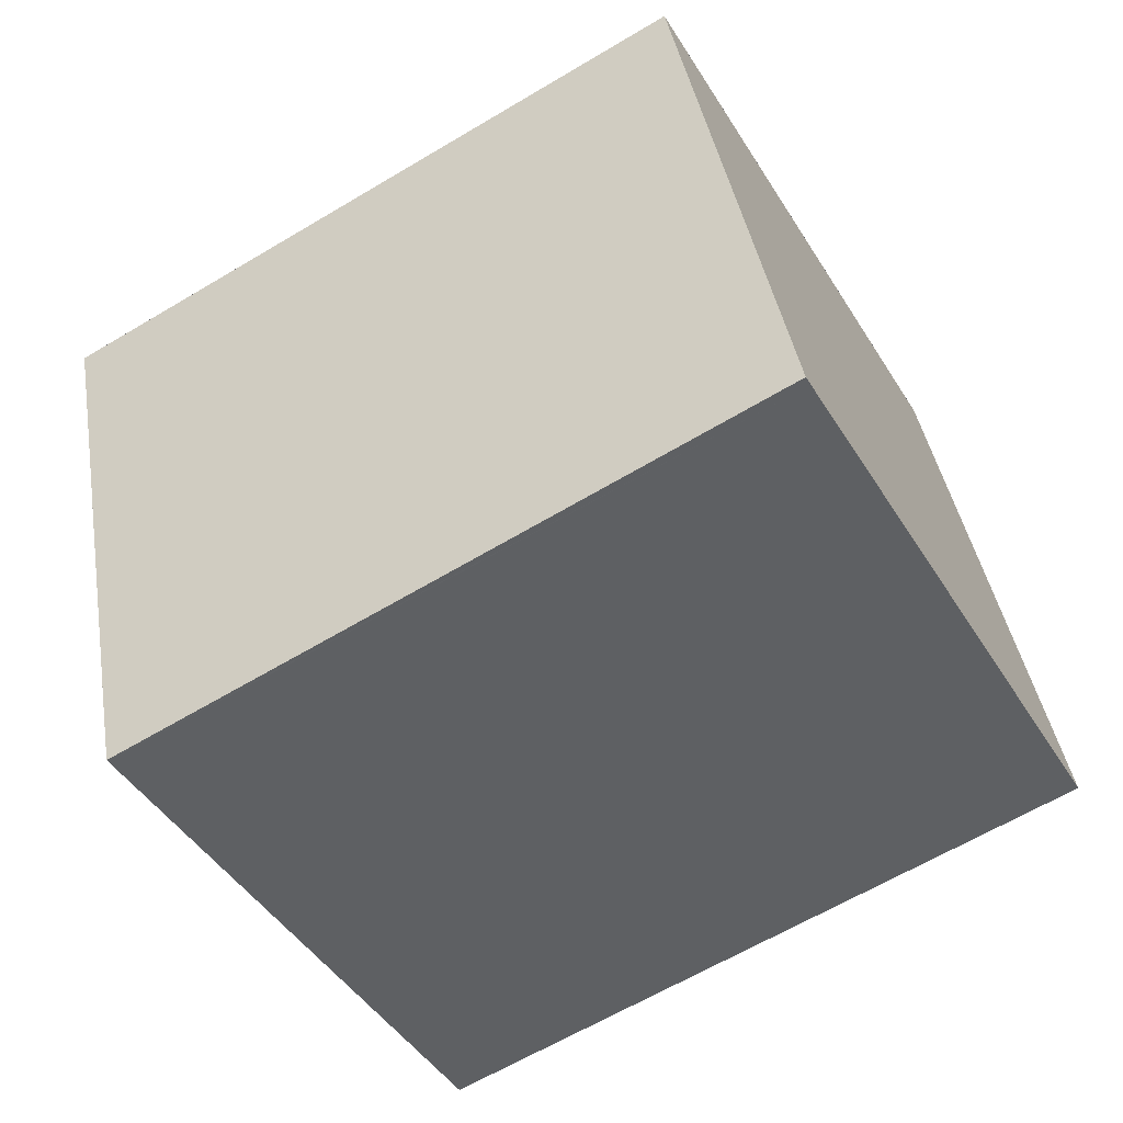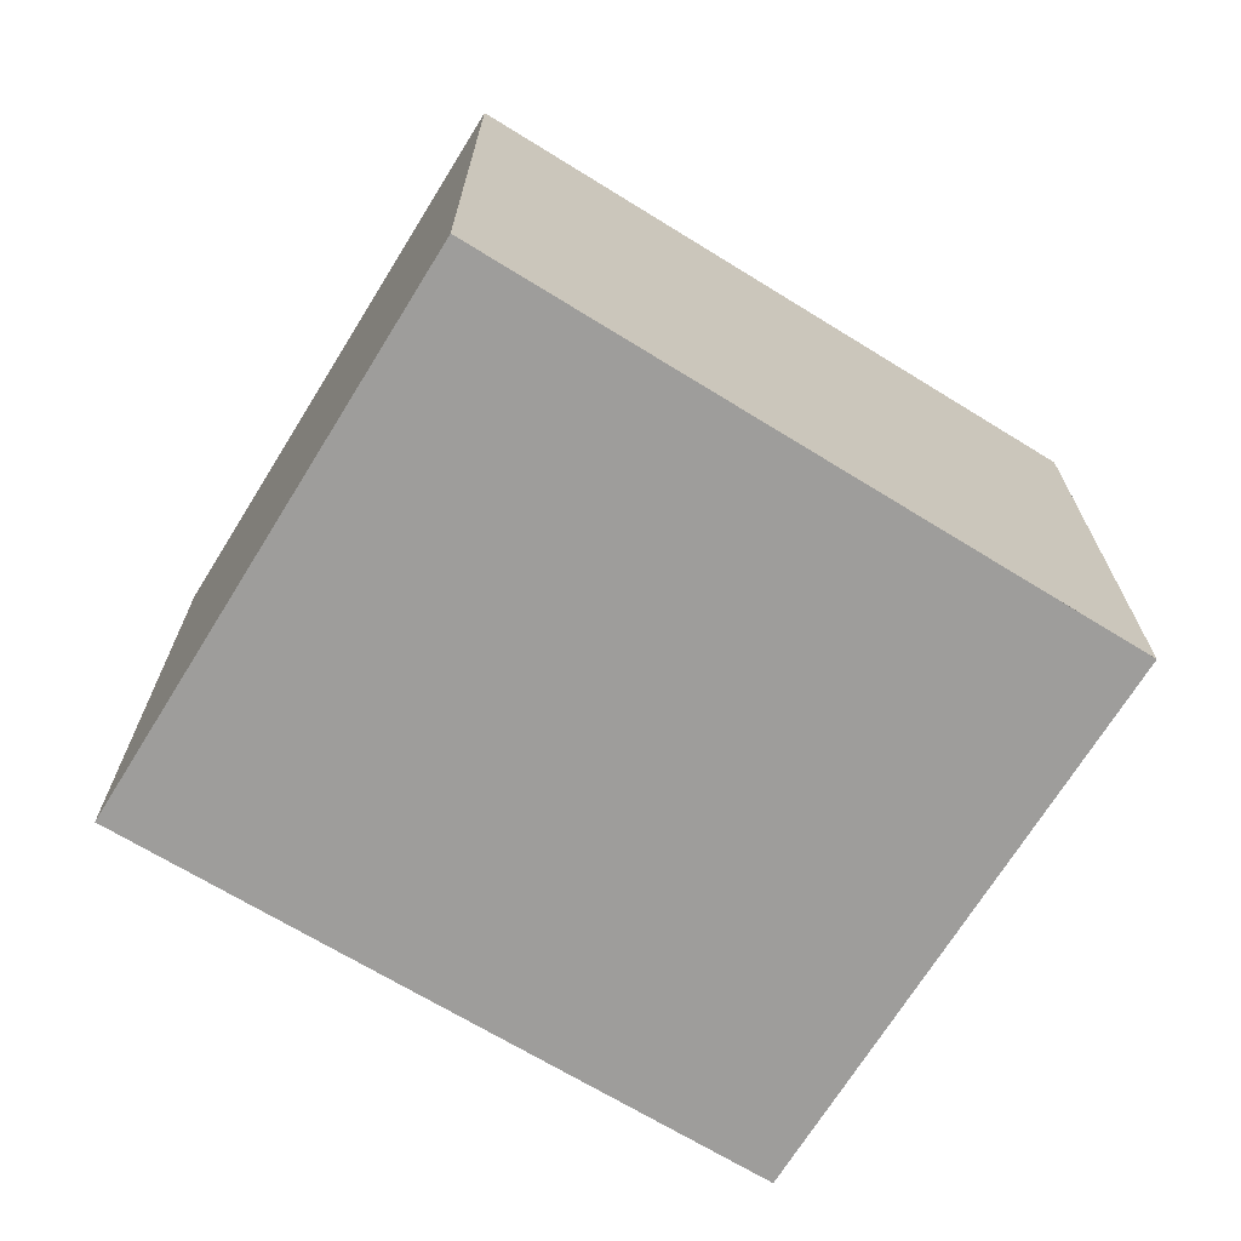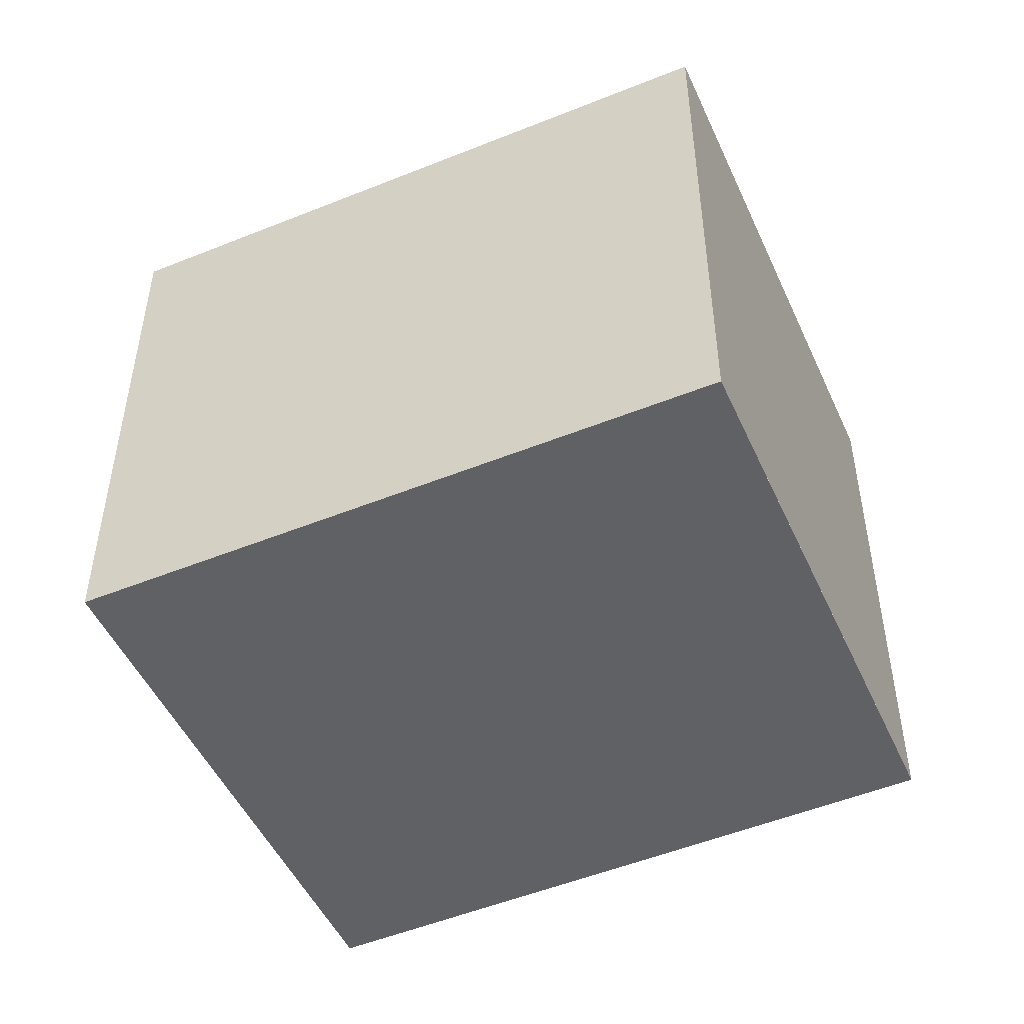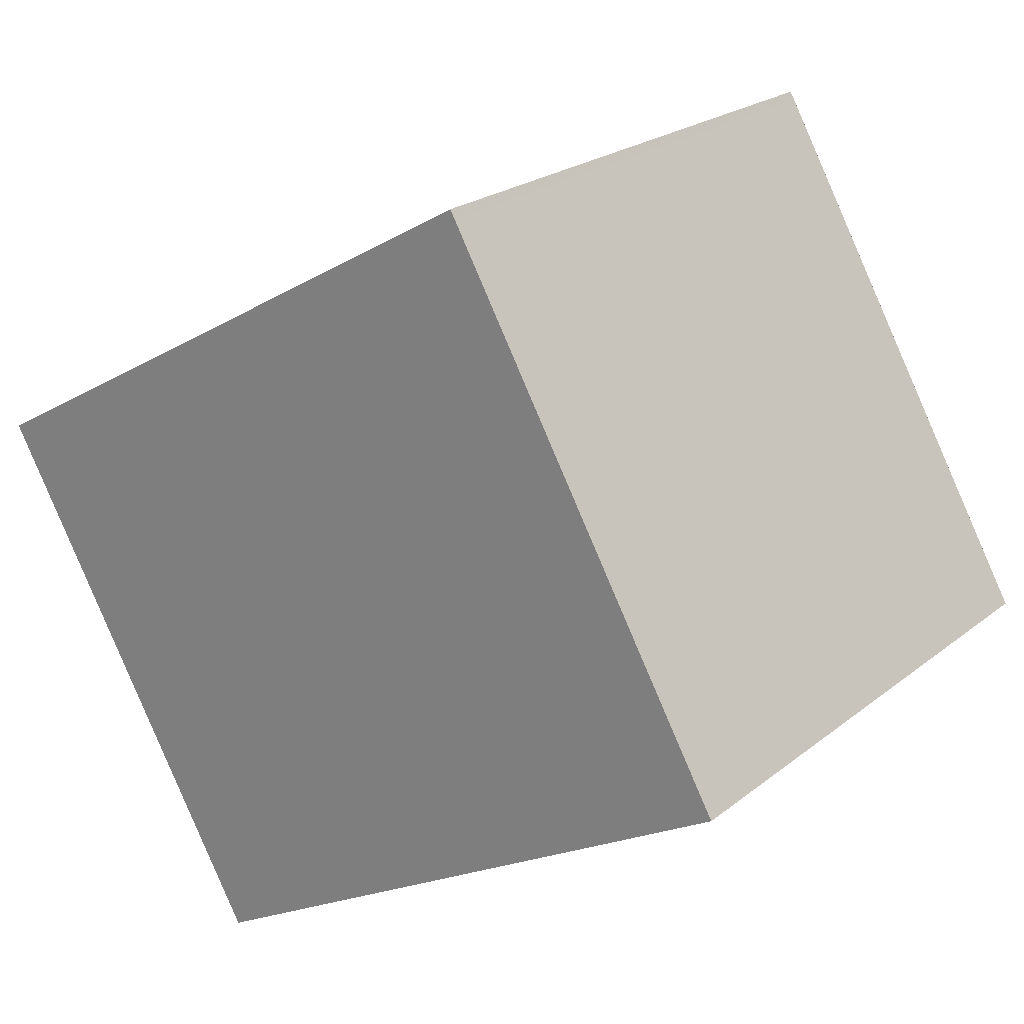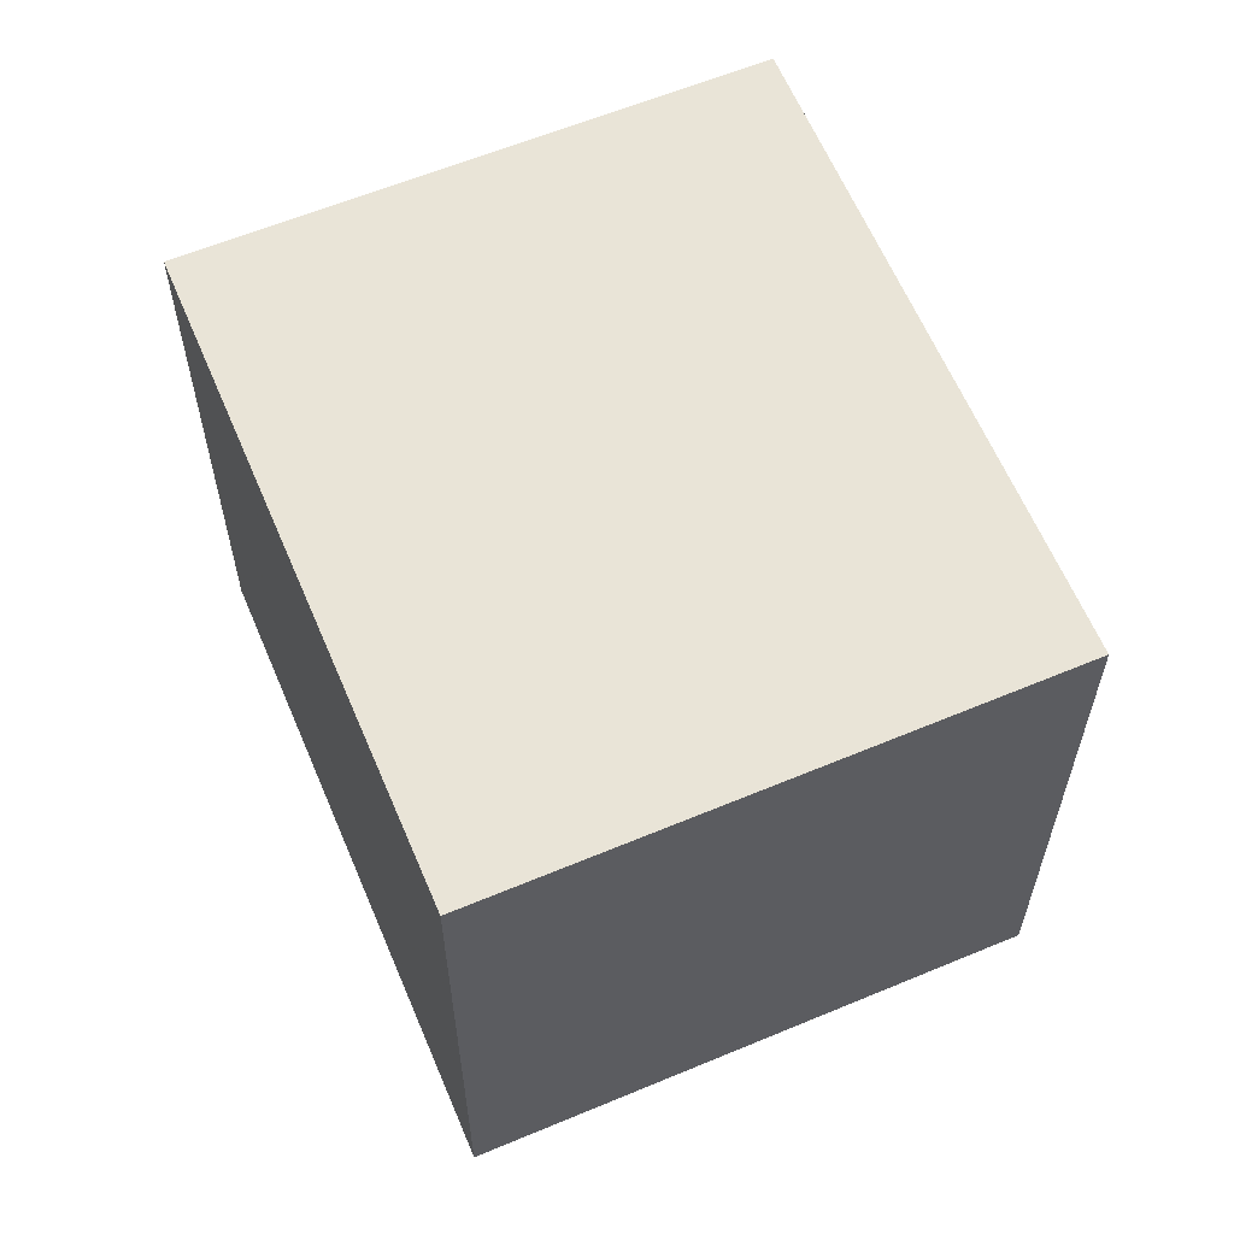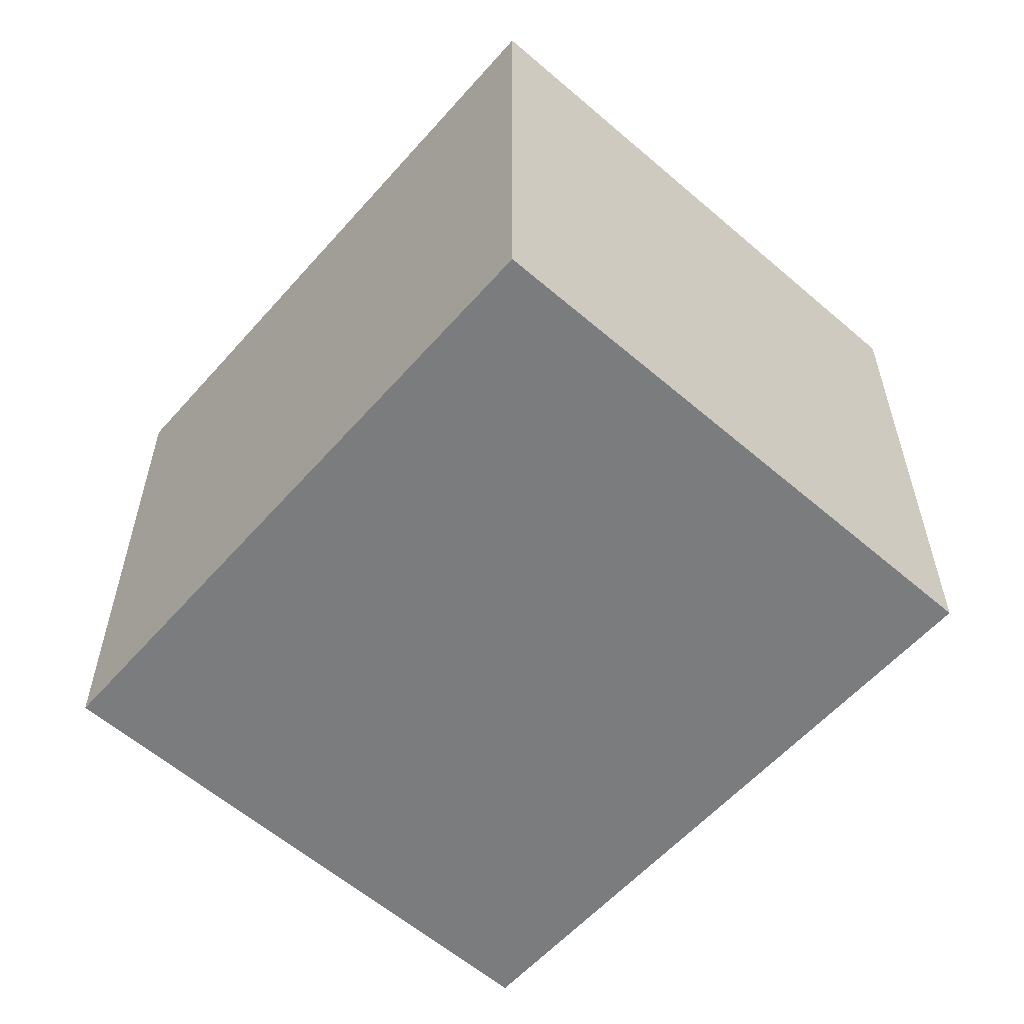
<metadata>
{"format":"obj","ext":"obj","renderer":"f3d","projection":"perspective","resolution":1024,"background":"white","views":[{"elev":40.9,"azim":-9.5,"up":"+Y"},{"elev":-70.5,"azim":177.9,"up":"+Z"},{"elev":-49.7,"azim":-126.4,"up":"+Z"},{"elev":22.4,"azim":36.8,"up":"+Y"},{"elev":60.6,"azim":-83.3,"up":"+Z"},{"elev":-58.7,"azim":78.0,"up":"+Z"}]}
</metadata>
<code>
v -1195 -2315 2.346
v -1198 -2317 2.34
v -1199 -2315 2.33
v -1196 -2313 2.335
v -1199 -2315 2.33
v -1196 -2313 2.336
v -1196 -2313 2.335
v -1196 -2313 2.335
v -1195 -2316 2.346
v -1199 -2315 2.33
v -1199 -2315 2.33
v -1198 -2317 2.34
v -1198 -2317 2.34
v -1195 -2315 2.345
v -1198 -2317 2.34
v -1195 -2315 2.346
v -1195 -2316 2.346
v -1195 -2315 2.346
v -1195 -2315 0
v -1195 -2316 0
v -1198 -2317 2.34
v -1198 -2317 2.34
v -1198 -2317 0
v -1198 -2317 -4.441e-16
v -1199 -2315 2.33
v -1199 -2315 2.33
v -1199 -2315 -4.441e-16
v -1199 -2315 4.441e-16
v -1196 -2313 2.336
v -1196 -2313 2.335
v -1196 -2313 0
v -1196 -2313 0
v -1199 -2315 2.33
v -1199 -2315 2.33
v -1199 -2315 0
v -1199 -2315 -4.441e-16
v -1195 -2315 2.346
v -1196 -2313 2.336
v -1196 -2313 0
v -1195 -2315 0
v -1196 -2313 2.335
v -1196 -2313 2.335
v -1196 -2313 0
v -1196 -2313 0
v -1198 -2317 2.34
v -1195 -2316 2.346
v -1195 -2316 0
v -1198 -2317 -4.441e-16
v -1196 -2313 2.335
v -1199 -2315 2.33
v -1199 -2315 4.441e-16
v -1196 -2313 0
v -1198 -2317 2.34
v -1198 -2317 2.34
v -1198 -2317 -4.441e-16
v -1198 -2317 0
v -1199 -2315 2.33
v -1198 -2317 2.34
v -1198 -2317 -4.441e-16
v -1199 -2315 0
v -1195 -2315 2.346
v -1195 -2315 2.346
v -1195 -2315 0
v -1195 -2315 0
v -1195 -2315 0
v -1198 -2317 0
v -1199 -2315 0
v -1196 -2313 0
f 16 1 9 14
f 8 4 6 7
f 11 5 3 10
f 13 12 2 15
f 10 8 7 11
f 14 9 12 13
f 13 11 7 14
f 15 5 11 13
f 14 7 6 16
f 18 19 20 17
f 22 23 24 21
f 26 27 28 25
f 30 31 32 29
f 34 35 36 33
f 38 39 40 37
f 42 43 44 41
f 46 47 48 45
f 50 51 52 49
f 54 55 56 53
f 58 59 60 57
f 62 63 64 61
f 66 67 68 65

</code>
